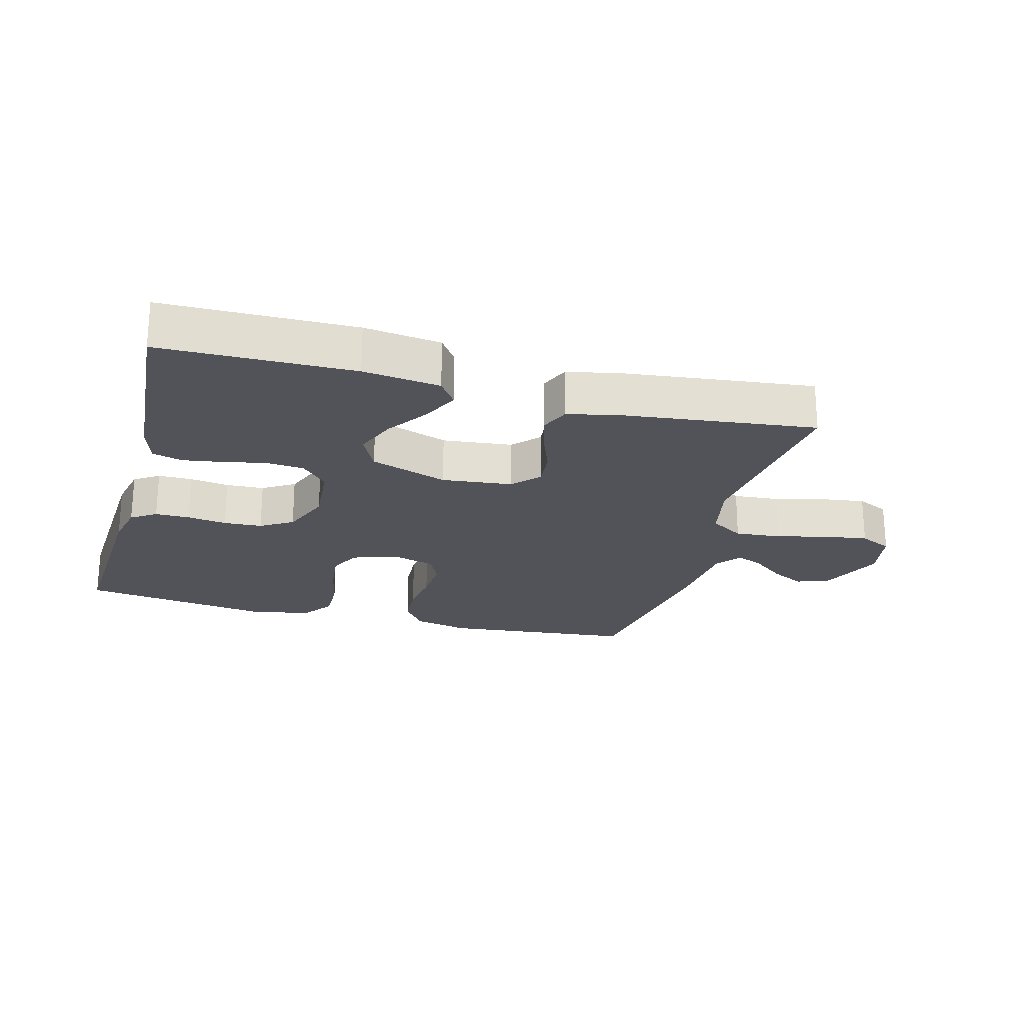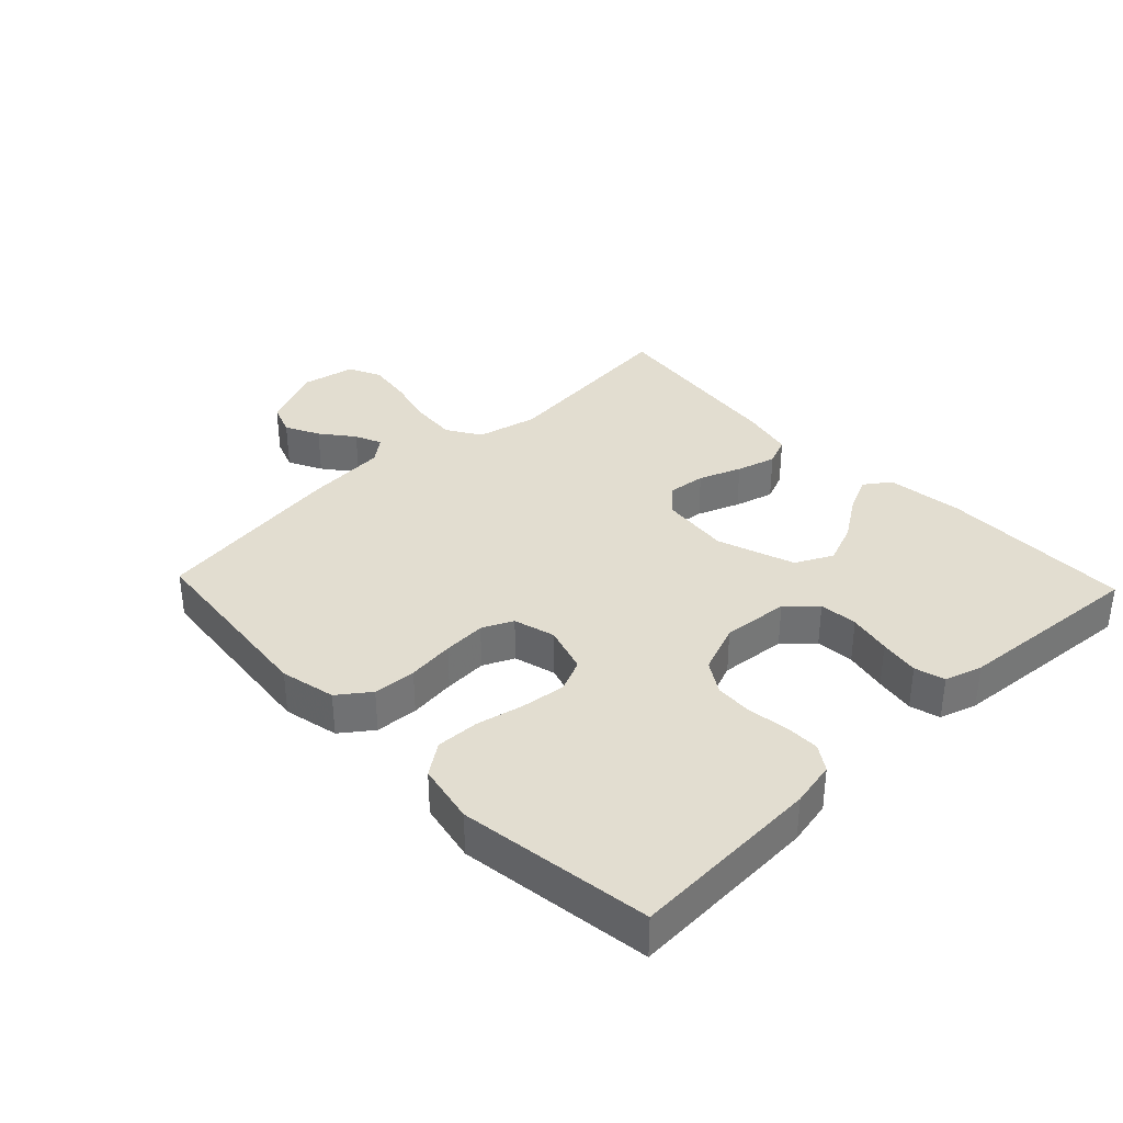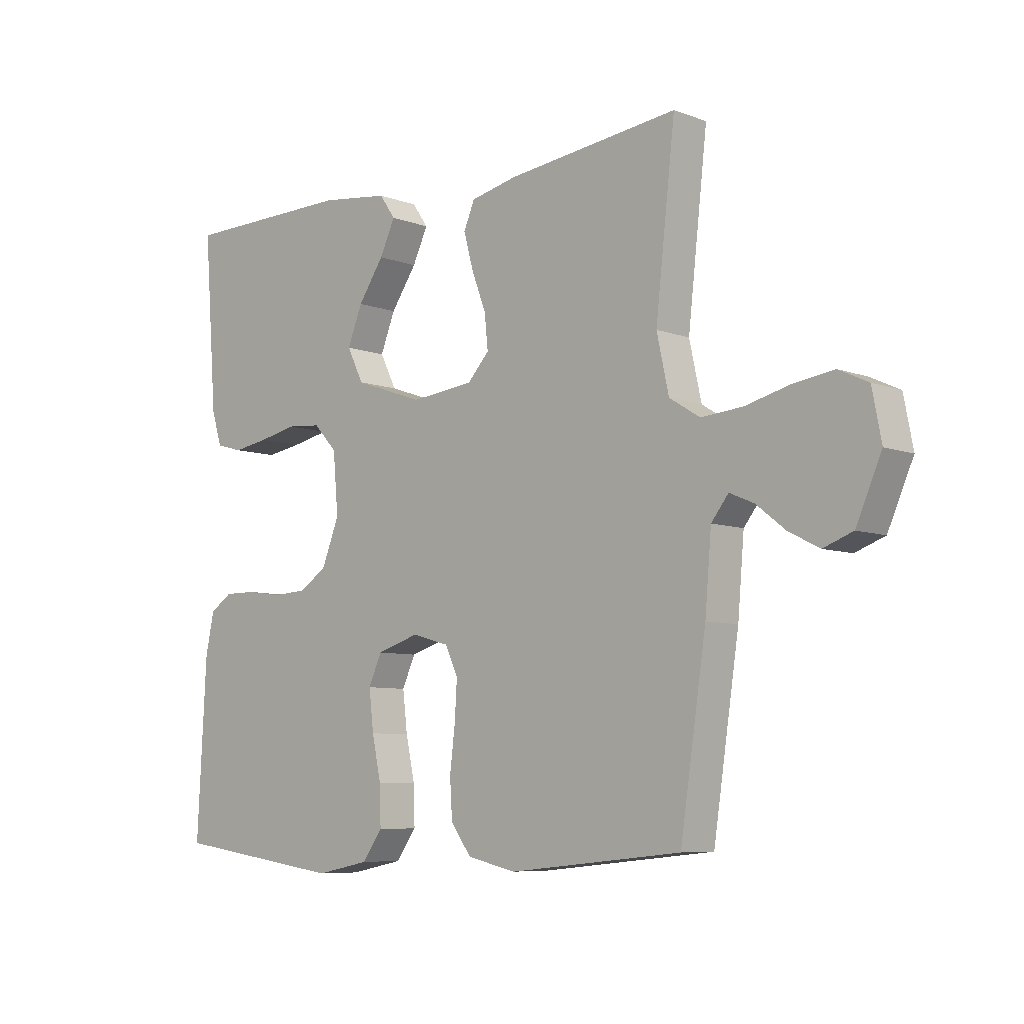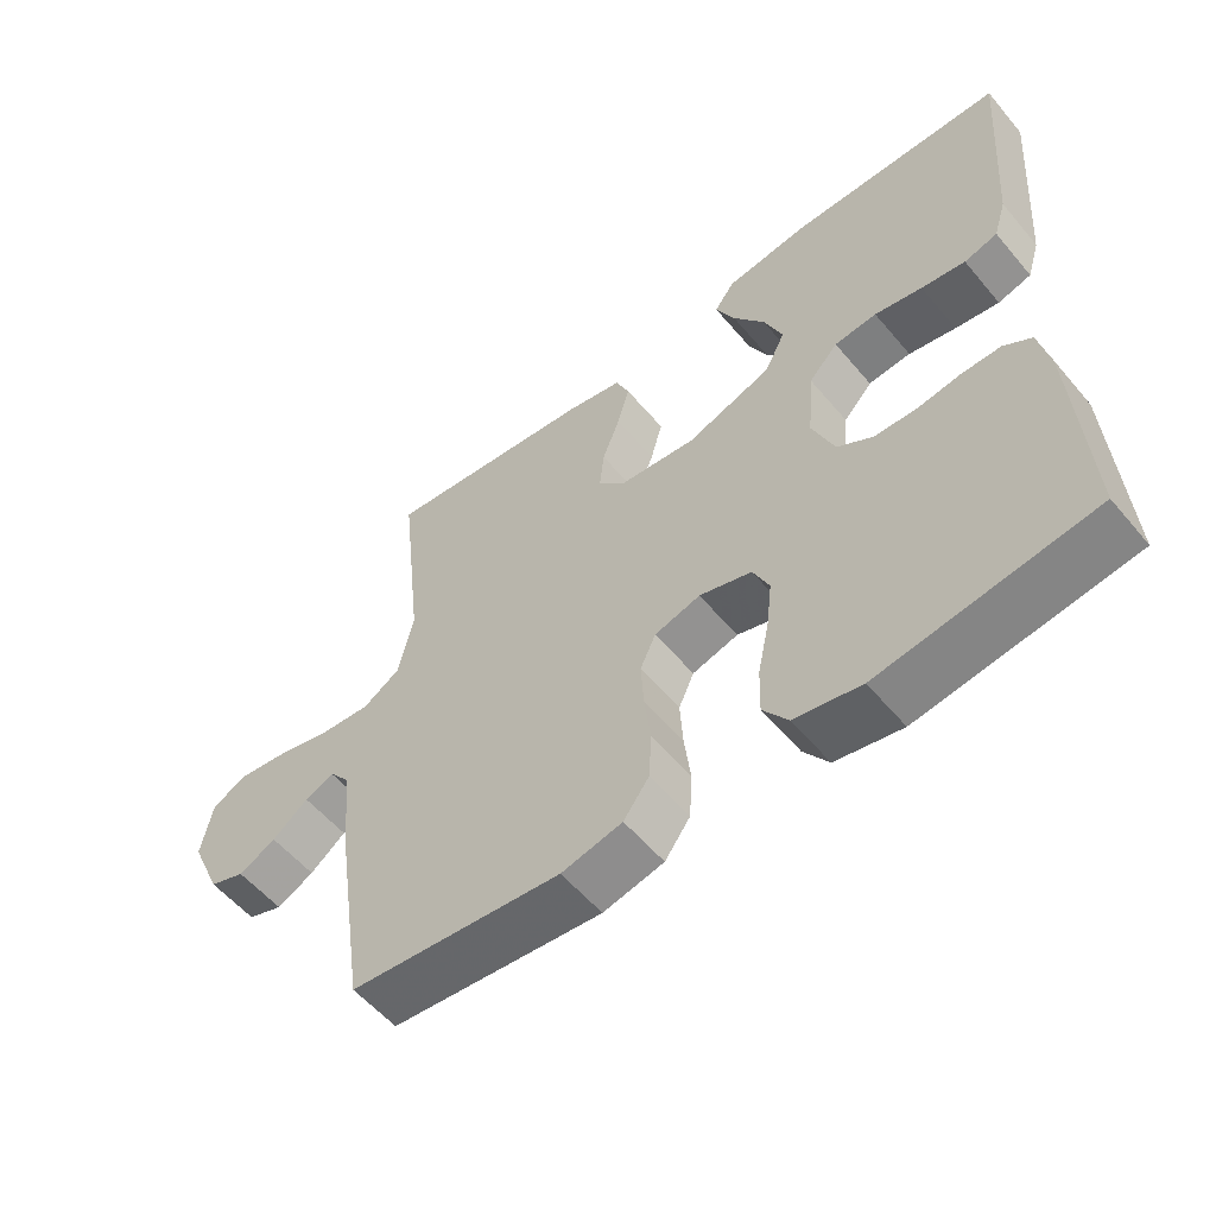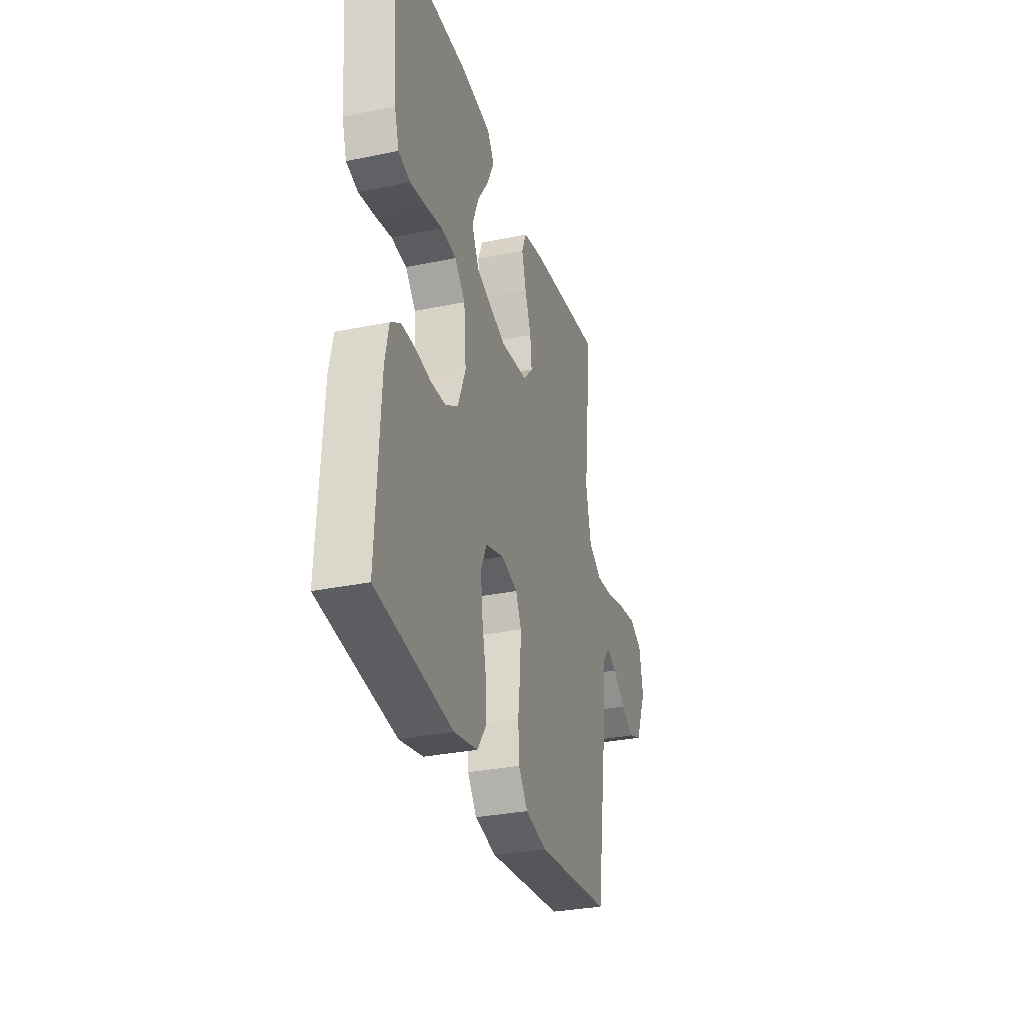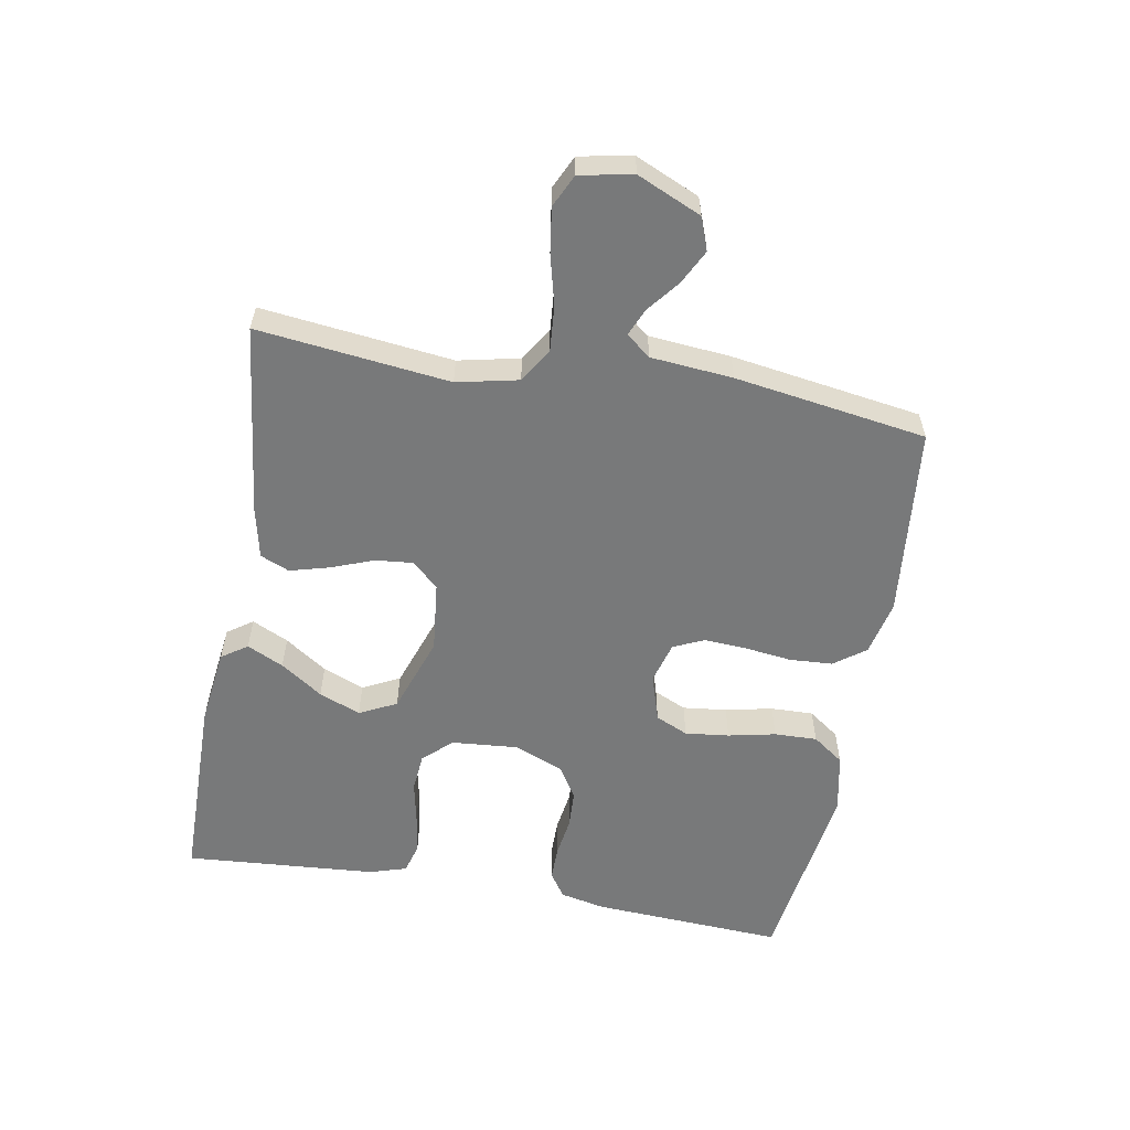
<metadata>
{"format":"obj","ext":"obj","renderer":"f3d","projection":"perspective","resolution":1024,"background":"white","views":[{"elev":-22.7,"azim":-15.2,"up":"+Y"},{"elev":35.2,"azim":-133.6,"up":"+Y"},{"elev":-7.3,"azim":43.4,"up":"+Z"},{"elev":-56.3,"azim":-140.5,"up":"+Z"},{"elev":-31.2,"azim":-73.6,"up":"+Z"},{"elev":-57.7,"azim":79.8,"up":"+Y"}]}
</metadata>
<code>
v -0.5 0.07 -0.5
v -0.484 0.07 -0.2
v -0.469 0.07 -0.129
v -0.43 0.07 -0.103
v -0.376 0.07 -0.103
v -0.314 0.07 -0.112
v -0.254 0.07 -0.109
v -0.204 0.07 -0.078
v -0.173 0.07 0
v -0.182 0.07 0.104
v -0.223 0.07 0.148
v -0.283 0.07 0.153
v -0.35 0.07 0.139
v -0.412 0.07 0.129
v -0.459 0.07 0.142
v -0.477 0.07 0.2
v -0.5 0.07 0.5
v -0.2 0.07 0.504
v -0.08 0.07 0.489
v -0.052 0.07 0.449
v -0.079 0.07 0.392
v -0.124 0.07 0.326
v -0.15 0.07 0.261
v -0.121 0.07 0.203
v 0 0.07 0.161
v 0.11 0.07 0.173
v 0.148 0.07 0.214
v 0.142 0.07 0.273
v 0.117 0.07 0.339
v 0.1 0.07 0.401
v 0.119 0.07 0.446
v 0.2 0.07 0.464
v 0.5 0.07 0.5
v 0.466 0.07 0.2
v 0.487 0.07 0.104
v 0.54 0.07 0.071
v 0.612 0.07 0.077
v 0.69 0.07 0.097
v 0.76 0.07 0.107
v 0.811 0.07 0.083
v 0.827 0.07 0
v 0.783 0.07 -0.1
v 0.732 0.07 -0.119
v 0.679 0.07 -0.092
v 0.628 0.07 -0.052
v 0.586 0.07 -0.034
v 0.556 0.07 -0.072
v 0.545 0.07 -0.2
v 0.5 0.07 -0.5
v 0.2 0.07 -0.531
v 0.114 0.07 -0.512
v 0.078 0.07 -0.463
v 0.074 0.07 -0.396
v 0.083 0.07 -0.323
v 0.087 0.07 -0.256
v 0.065 0.07 -0.208
v 0 0.07 -0.19
v -0.074 0.07 -0.213
v -0.097 0.07 -0.264
v -0.089 0.07 -0.333
v -0.073 0.07 -0.407
v -0.071 0.07 -0.474
v -0.106 0.07 -0.523
v -0.2 0.07 -0.542
v -0.5 0 -0.5
v -0.484 0 -0.2
v -0.469 0 -0.129
v -0.43 0 -0.103
v -0.376 0 -0.103
v -0.314 0 -0.112
v -0.254 0 -0.109
v -0.204 0 -0.078
v -0.173 0 0
v -0.182 0 0.104
v -0.223 0 0.148
v -0.283 0 0.153
v -0.35 0 0.139
v -0.412 0 0.129
v -0.459 0 0.142
v -0.477 0 0.2
v -0.5 0 0.5
v -0.2 0 0.504
v -0.08 0 0.489
v -0.052 0 0.449
v -0.079 0 0.392
v -0.124 0 0.326
v -0.15 0 0.261
v -0.121 0 0.203
v 0 0 0.161
v 0.11 0 0.173
v 0.148 0 0.214
v 0.142 0 0.273
v 0.117 0 0.339
v 0.1 0 0.401
v 0.119 0 0.446
v 0.2 0 0.464
v 0.5 0 0.5
v 0.466 0 0.2
v 0.487 0 0.104
v 0.54 0 0.071
v 0.612 0 0.077
v 0.69 0 0.097
v 0.76 0 0.107
v 0.811 0 0.083
v 0.827 0 0
v 0.783 0 -0.1
v 0.732 0 -0.119
v 0.679 0 -0.092
v 0.628 0 -0.052
v 0.586 0 -0.034
v 0.556 0 -0.072
v 0.545 0 -0.2
v 0.5 0 -0.5
v 0.2 0 -0.531
v 0.114 0 -0.512
v 0.078 0 -0.463
v 0.074 0 -0.396
v 0.083 0 -0.323
v 0.087 0 -0.256
v 0.065 0 -0.208
v 0 0 -0.19
v -0.074 0 -0.213
v -0.097 0 -0.264
v -0.089 0 -0.333
v -0.073 0 -0.407
v -0.071 0 -0.474
v -0.106 0 -0.523
v -0.2 0 -0.542
f 60 61 62 63
f 59 60 63 64
f 51 52 53 54
f 51 54 55
f 50 51 55
f 47 48 49 50
f 47 50 55
f 46 47 55 56
f 42 43 44 45
f 42 45 46
f 41 42 46
f 40 41 46
f 37 38 39 40
f 36 37 40 46
f 35 36 46 56
f 31 32 33 34
f 28 29 30 31
f 28 31 34 35
f 19 20 21 22
f 19 22 23
f 18 19 23
f 17 18 23
f 16 17 23 24
f 12 13 14 15
f 12 15 16 24
f 3 4 5 6
f 3 6 7
f 2 3 7
f 59 64 1 2
f 58 59 2 7
f 57 58 7 8
f 56 57 8 9
f 35 56 9 10
f 27 28 35
f 26 27 35
f 25 26 35 10
f 11 12 24 25
f 10 11 25
f 127 126 125 124
f 128 127 124 123
f 118 117 116 115
f 119 118 115
f 119 115 114
f 114 113 112 111
f 119 114 111
f 120 119 111 110
f 109 108 107 106
f 110 109 106
f 110 106 105
f 110 105 104
f 104 103 102 101
f 110 104 101 100
f 120 110 100 99
f 98 97 96 95
f 95 94 93 92
f 99 98 95 92
f 86 85 84 83
f 87 86 83
f 87 83 82
f 87 82 81
f 88 87 81 80
f 79 78 77 76
f 88 80 79 76
f 70 69 68 67
f 71 70 67
f 71 67 66
f 66 65 128 123
f 71 66 123 122
f 72 71 122 121
f 73 72 121 120
f 74 73 120 99
f 99 92 91
f 99 91 90
f 74 99 90 89
f 89 88 76 75
f 89 75 74
f 1 65 66 2
f 2 66 67 3
f 3 67 68 4
f 4 68 69 5
f 5 69 70 6
f 6 70 71 7
f 7 71 72 8
f 8 72 73 9
f 9 73 74 10
f 10 74 75 11
f 11 75 76 12
f 12 76 77 13
f 13 77 78 14
f 14 78 79 15
f 15 79 80 16
f 16 80 81 17
f 17 81 82 18
f 18 82 83 19
f 19 83 84 20
f 20 84 85 21
f 21 85 86 22
f 22 86 87 23
f 23 87 88 24
f 24 88 89 25
f 25 89 90 26
f 26 90 91 27
f 27 91 92 28
f 28 92 93 29
f 29 93 94 30
f 30 94 95 31
f 31 95 96 32
f 32 96 97 33
f 33 97 98 34
f 34 98 99 35
f 35 99 100 36
f 36 100 101 37
f 37 101 102 38
f 38 102 103 39
f 39 103 104 40
f 40 104 105 41
f 41 105 106 42
f 42 106 107 43
f 43 107 108 44
f 44 108 109 45
f 45 109 110 46
f 46 110 111 47
f 47 111 112 48
f 48 112 113 49
f 49 113 114 50
f 50 114 115 51
f 51 115 116 52
f 52 116 117 53
f 53 117 118 54
f 54 118 119 55
f 55 119 120 56
f 56 120 121 57
f 57 121 122 58
f 58 122 123 59
f 59 123 124 60
f 60 124 125 61
f 61 125 126 62
f 62 126 127 63
f 63 127 128 64
f 64 128 65 1

</code>
